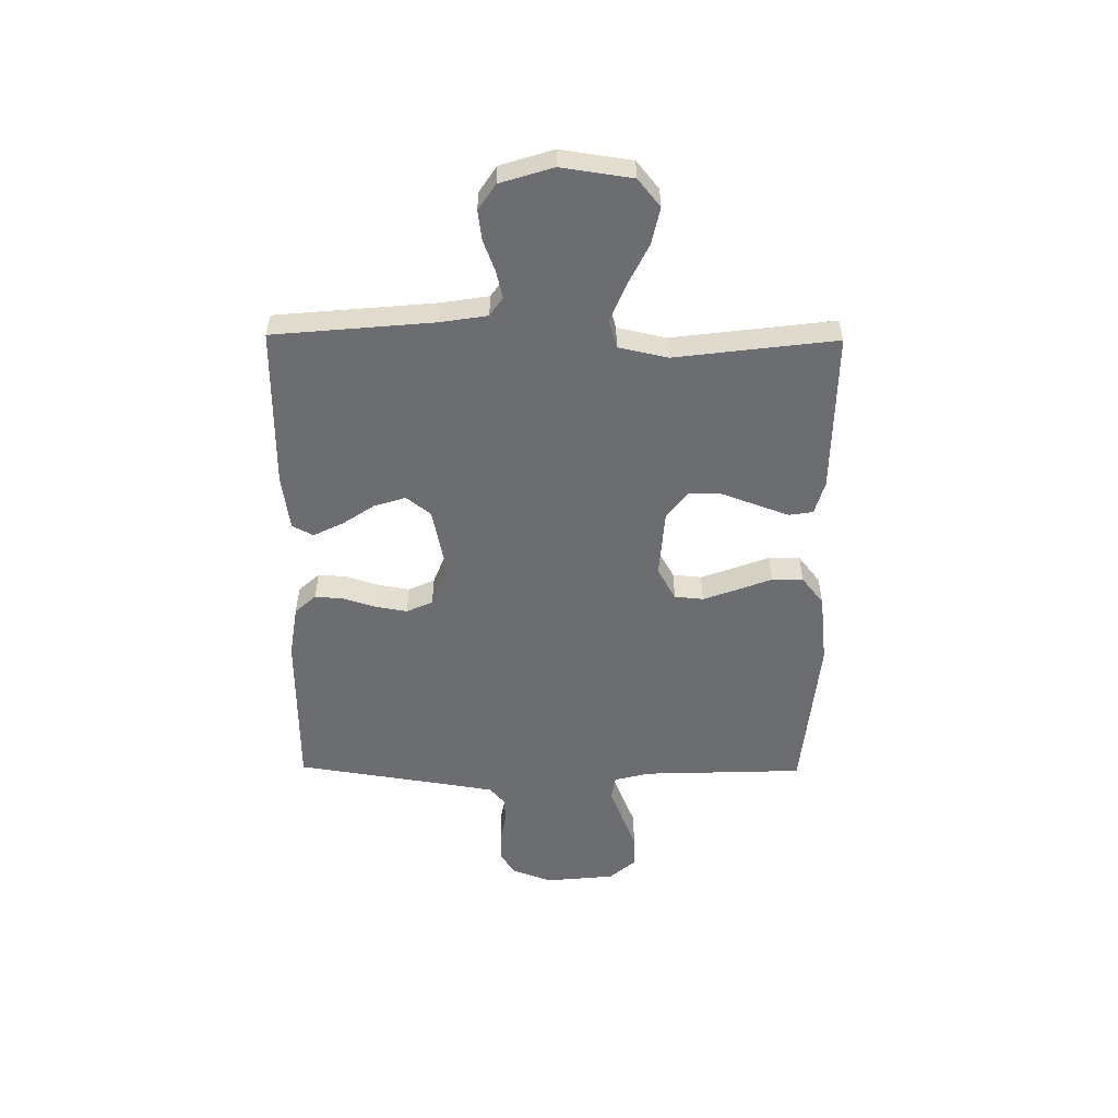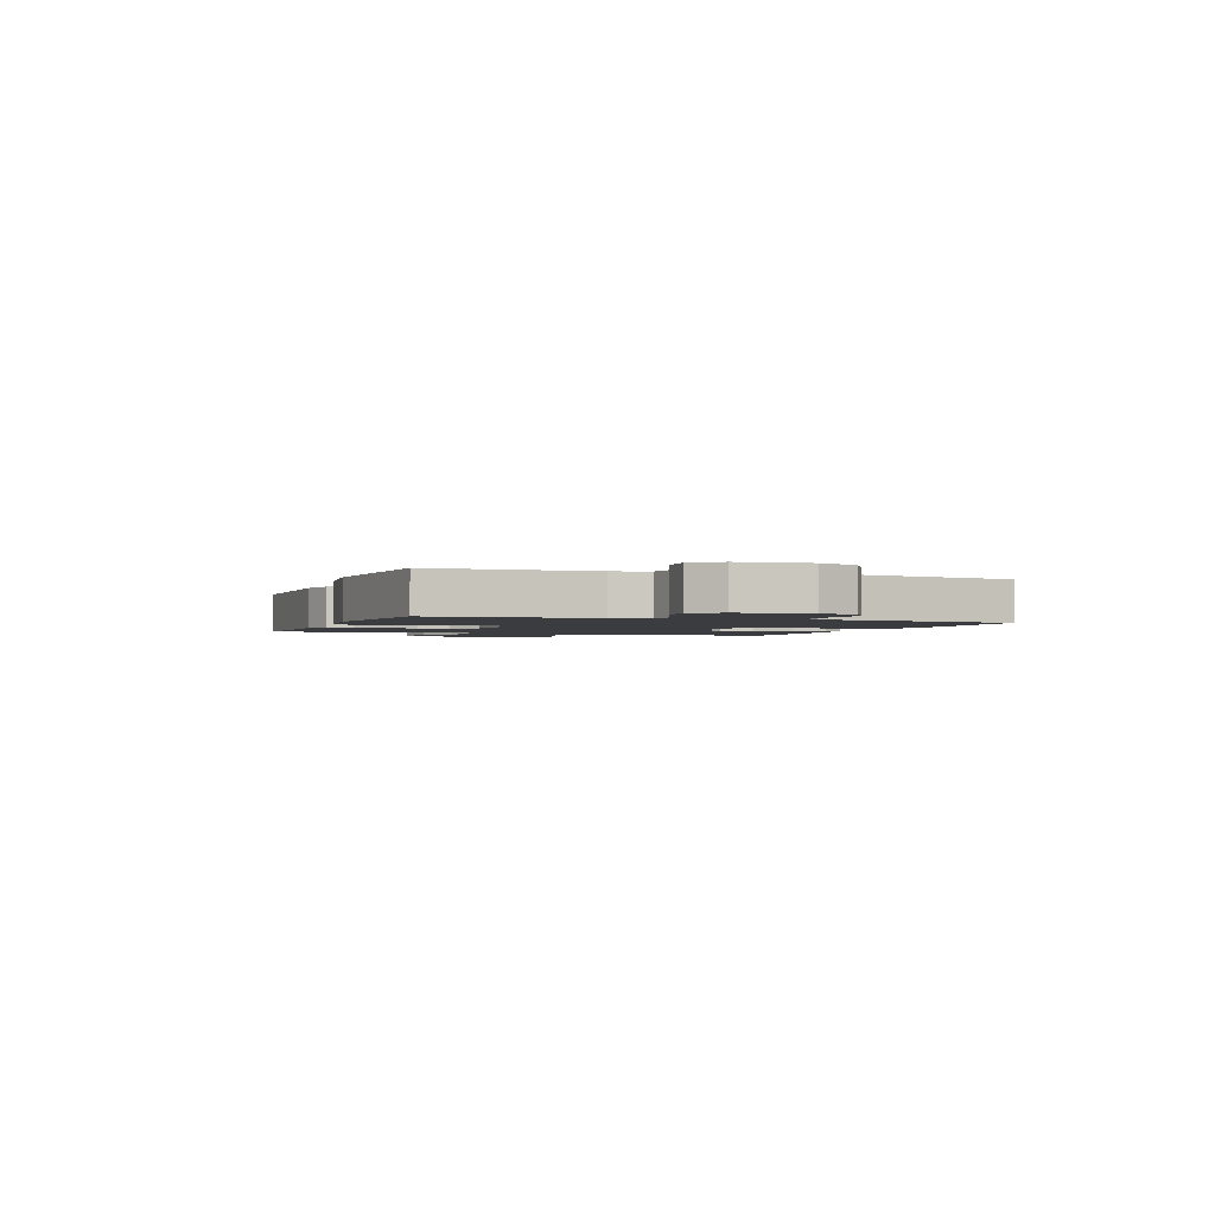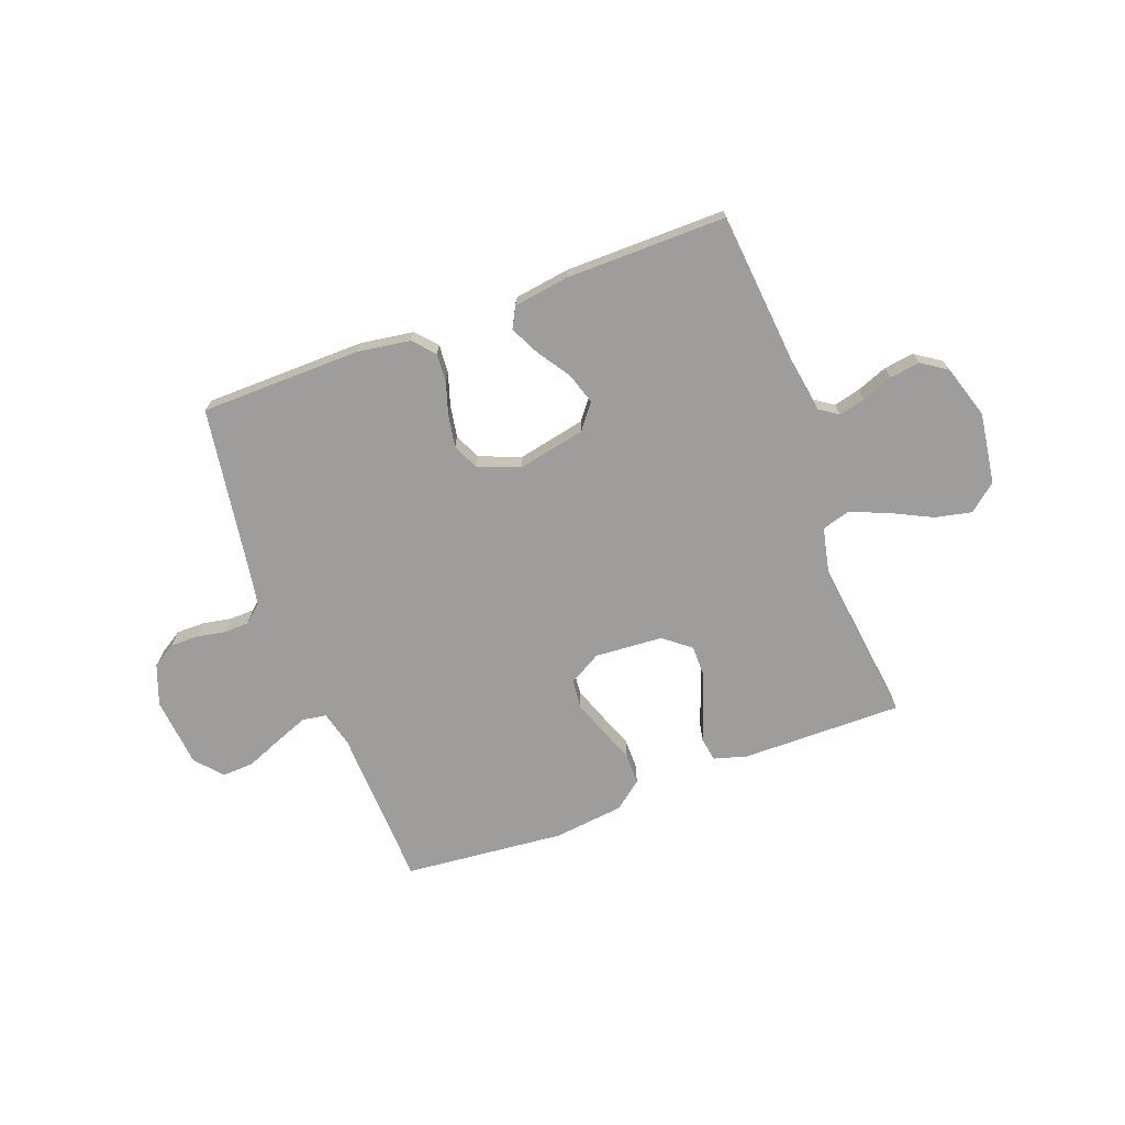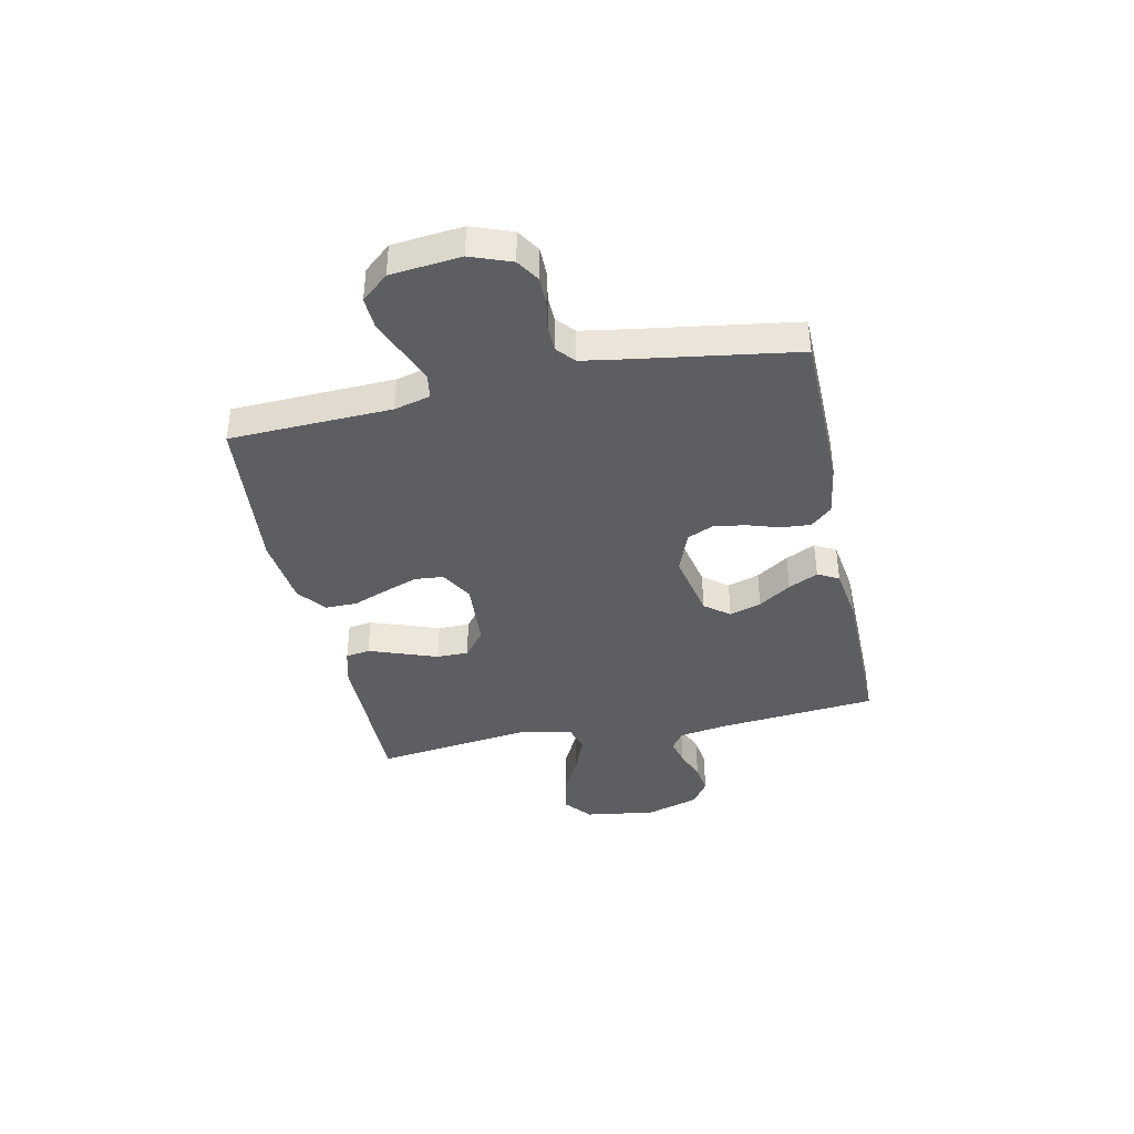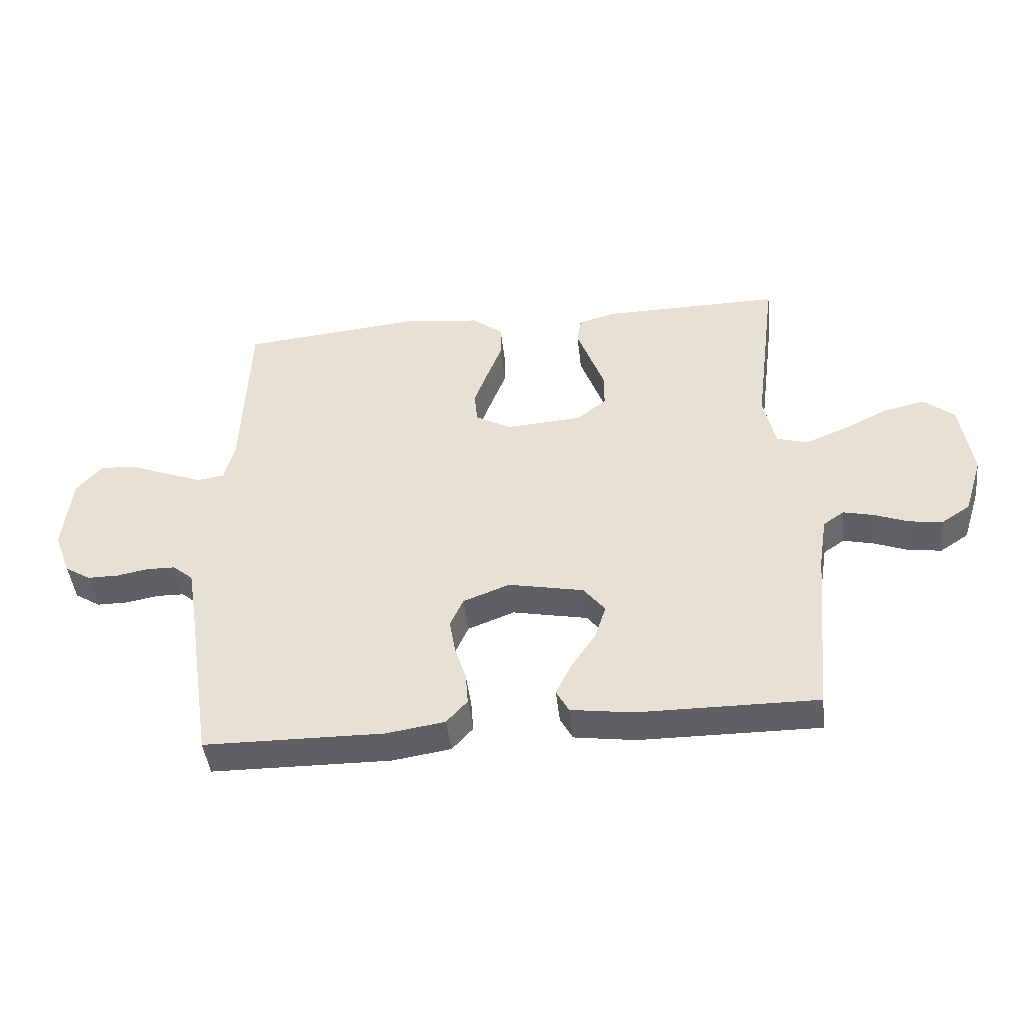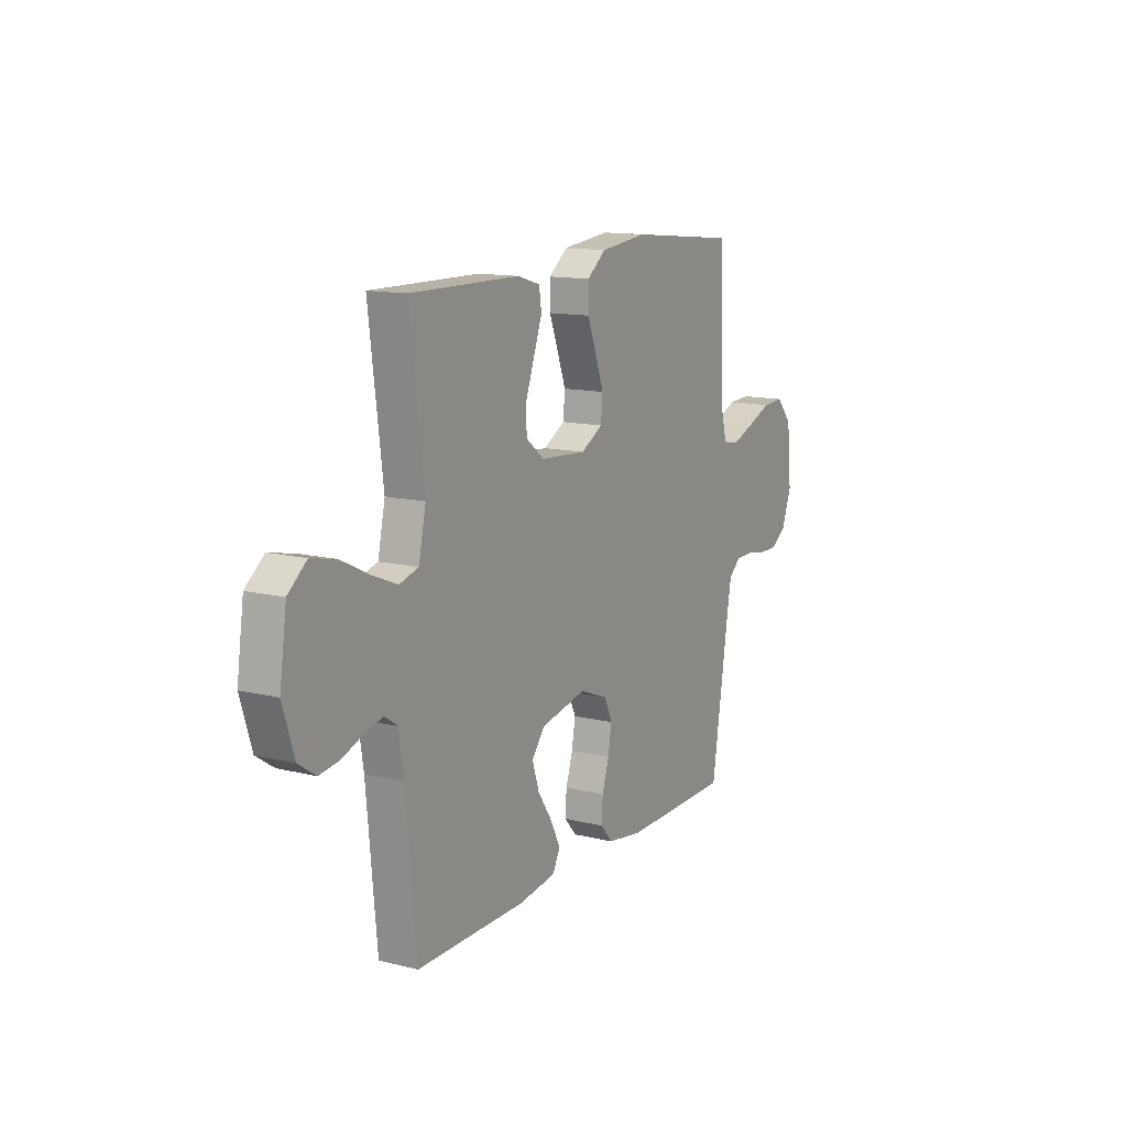
<metadata>
{"format":"obj","ext":"obj","renderer":"f3d","projection":"perspective","resolution":1024,"background":"white","views":[{"elev":-54.0,"azim":-90.6,"up":"+Y"},{"elev":-2.0,"azim":69.9,"up":"+Y"},{"elev":-70.7,"azim":-159.5,"up":"+Y"},{"elev":-39.2,"azim":102.0,"up":"+Y"},{"elev":-45.2,"azim":-173.5,"up":"+Z"},{"elev":13.0,"azim":-60.5,"up":"+Z"}]}
</metadata>
<code>
v 0.5 0.07 0.5
v 0.511 0.07 0.2
v 0.528 0.07 0.133
v 0.573 0.07 0.126
v 0.635 0.07 0.15
v 0.701 0.07 0.177
v 0.761 0.07 0.18
v 0.804 0.07 0.13
v 0.817 0.07 0
v 0.789 0.07 -0.075
v 0.746 0.07 -0.102
v 0.694 0.07 -0.102
v 0.64 0.07 -0.092
v 0.593 0.07 -0.093
v 0.559 0.07 -0.122
v 0.546 0.07 -0.2
v 0.5 0.07 -0.5
v 0.2 0.07 -0.504
v 0.102 0.07 -0.489
v 0.067 0.07 -0.45
v 0.071 0.07 -0.396
v 0.09 0.07 -0.336
v 0.1 0.07 -0.277
v 0.078 0.07 -0.228
v 0 0.07 -0.198
v -0.126 0.07 -0.224
v -0.162 0.07 -0.27
v -0.143 0.07 -0.329
v -0.103 0.07 -0.389
v -0.076 0.07 -0.444
v -0.097 0.07 -0.483
v -0.2 0.07 -0.498
v -0.5 0.07 -0.5
v -0.528 0.07 -0.2
v -0.542 0.07 -0.113
v -0.577 0.07 -0.089
v -0.627 0.07 -0.101
v -0.684 0.07 -0.123
v -0.74 0.07 -0.131
v -0.788 0.07 -0.099
v -0.819 0.07 0
v -0.8 0.07 0.132
v -0.749 0.07 0.174
v -0.68 0.07 0.159
v -0.603 0.07 0.121
v -0.534 0.07 0.093
v -0.482 0.07 0.108
v -0.462 0.07 0.2
v -0.5 0.07 0.5
v -0.2 0.07 0.497
v -0.138 0.07 0.479
v -0.131 0.07 0.434
v -0.153 0.07 0.373
v -0.177 0.07 0.307
v -0.177 0.07 0.248
v -0.127 0.07 0.208
v 0 0.07 0.199
v 0.06 0.07 0.233
v 0.065 0.07 0.287
v 0.042 0.07 0.35
v 0.017 0.07 0.415
v 0.017 0.07 0.473
v 0.069 0.07 0.514
v 0.2 0.07 0.529
v 0.5 0 0.5
v 0.511 0 0.2
v 0.528 0 0.133
v 0.573 0 0.126
v 0.635 0 0.15
v 0.701 0 0.177
v 0.761 0 0.18
v 0.804 0 0.13
v 0.817 0 0
v 0.789 0 -0.075
v 0.746 0 -0.102
v 0.694 0 -0.102
v 0.64 0 -0.092
v 0.593 0 -0.093
v 0.559 0 -0.122
v 0.546 0 -0.2
v 0.5 0 -0.5
v 0.2 0 -0.504
v 0.102 0 -0.489
v 0.067 0 -0.45
v 0.071 0 -0.396
v 0.09 0 -0.336
v 0.1 0 -0.277
v 0.078 0 -0.228
v 0 0 -0.198
v -0.126 0 -0.224
v -0.162 0 -0.27
v -0.143 0 -0.329
v -0.103 0 -0.389
v -0.076 0 -0.444
v -0.097 0 -0.483
v -0.2 0 -0.498
v -0.5 0 -0.5
v -0.528 0 -0.2
v -0.542 0 -0.113
v -0.577 0 -0.089
v -0.627 0 -0.101
v -0.684 0 -0.123
v -0.74 0 -0.131
v -0.788 0 -0.099
v -0.819 0 0
v -0.8 0 0.132
v -0.749 0 0.174
v -0.68 0 0.159
v -0.603 0 0.121
v -0.534 0 0.093
v -0.482 0 0.108
v -0.462 0 0.2
v -0.5 0 0.5
v -0.2 0 0.497
v -0.138 0 0.479
v -0.131 0 0.434
v -0.153 0 0.373
v -0.177 0 0.307
v -0.177 0 0.248
v -0.127 0 0.208
v 0 0 0.199
v 0.06 0 0.233
v 0.065 0 0.287
v 0.042 0 0.35
v 0.017 0 0.415
v 0.017 0 0.473
v 0.069 0 0.514
v 0.2 0 0.529
f 64 1 2
f 63 64 2
f 62 63 2
f 61 62 2
f 60 61 2
f 59 60 2 3
f 58 59 3
f 57 58 3
f 56 57 3 4
f 52 53 54
f 51 52 54
f 50 51 54
f 49 50 54
f 48 49 54
f 47 48 54 55
f 43 44 45
f 42 43 45
f 41 42 45
f 40 41 45
f 39 40 45
f 38 39 45
f 37 38 45
f 36 37 45 46
f 35 36 46 47
f 32 33 34
f 31 32 34
f 30 31 34
f 29 30 34
f 28 29 34
f 34 35 47
f 28 34 47
f 27 28 47
f 20 21 22
f 19 20 22
f 18 19 22
f 17 18 22
f 16 17 22
f 15 16 22 23
f 14 15 23 24
f 11 12 13
f 10 11 13
f 9 10 13
f 8 9 13
f 7 8 13
f 6 7 13
f 5 6 13
f 4 5 13 14
f 14 24 25
f 4 14 25
f 56 4 25
f 47 55 56
f 27 47 56
f 26 27 56
f 25 26 56
f 66 65 128
f 66 128 127
f 66 127 126
f 66 126 125
f 66 125 124
f 67 66 124 123
f 67 123 122
f 67 122 121
f 68 67 121 120
f 118 117 116
f 118 116 115
f 118 115 114
f 118 114 113
f 118 113 112
f 119 118 112 111
f 109 108 107
f 109 107 106
f 109 106 105
f 109 105 104
f 109 104 103
f 109 103 102
f 109 102 101
f 110 109 101 100
f 111 110 100 99
f 98 97 96
f 98 96 95
f 98 95 94
f 98 94 93
f 98 93 92
f 111 99 98
f 111 98 92
f 111 92 91
f 86 85 84
f 86 84 83
f 86 83 82
f 86 82 81
f 86 81 80
f 87 86 80 79
f 88 87 79 78
f 77 76 75
f 77 75 74
f 77 74 73
f 77 73 72
f 77 72 71
f 77 71 70
f 77 70 69
f 78 77 69 68
f 89 88 78
f 89 78 68
f 89 68 120
f 120 119 111
f 120 111 91
f 120 91 90
f 120 90 89
f 1 65 66 2
f 2 66 67 3
f 3 67 68 4
f 4 68 69 5
f 5 69 70 6
f 6 70 71 7
f 7 71 72 8
f 8 72 73 9
f 9 73 74 10
f 10 74 75 11
f 11 75 76 12
f 12 76 77 13
f 13 77 78 14
f 14 78 79 15
f 15 79 80 16
f 16 80 81 17
f 17 81 82 18
f 18 82 83 19
f 19 83 84 20
f 20 84 85 21
f 21 85 86 22
f 22 86 87 23
f 23 87 88 24
f 24 88 89 25
f 25 89 90 26
f 26 90 91 27
f 27 91 92 28
f 28 92 93 29
f 29 93 94 30
f 30 94 95 31
f 31 95 96 32
f 32 96 97 33
f 33 97 98 34
f 34 98 99 35
f 35 99 100 36
f 36 100 101 37
f 37 101 102 38
f 38 102 103 39
f 39 103 104 40
f 40 104 105 41
f 41 105 106 42
f 42 106 107 43
f 43 107 108 44
f 44 108 109 45
f 45 109 110 46
f 46 110 111 47
f 47 111 112 48
f 48 112 113 49
f 49 113 114 50
f 50 114 115 51
f 51 115 116 52
f 52 116 117 53
f 53 117 118 54
f 54 118 119 55
f 55 119 120 56
f 56 120 121 57
f 57 121 122 58
f 58 122 123 59
f 59 123 124 60
f 60 124 125 61
f 61 125 126 62
f 62 126 127 63
f 63 127 128 64
f 64 128 65 1

</code>
